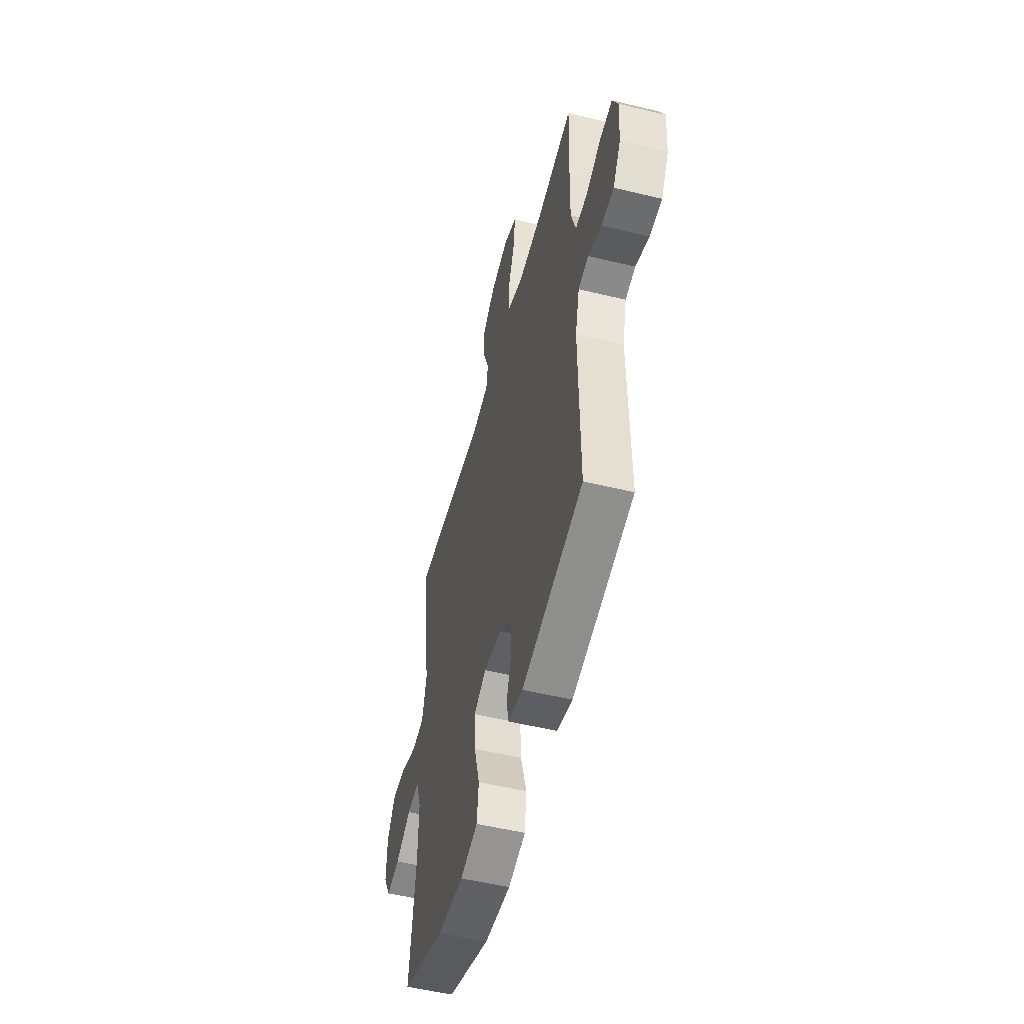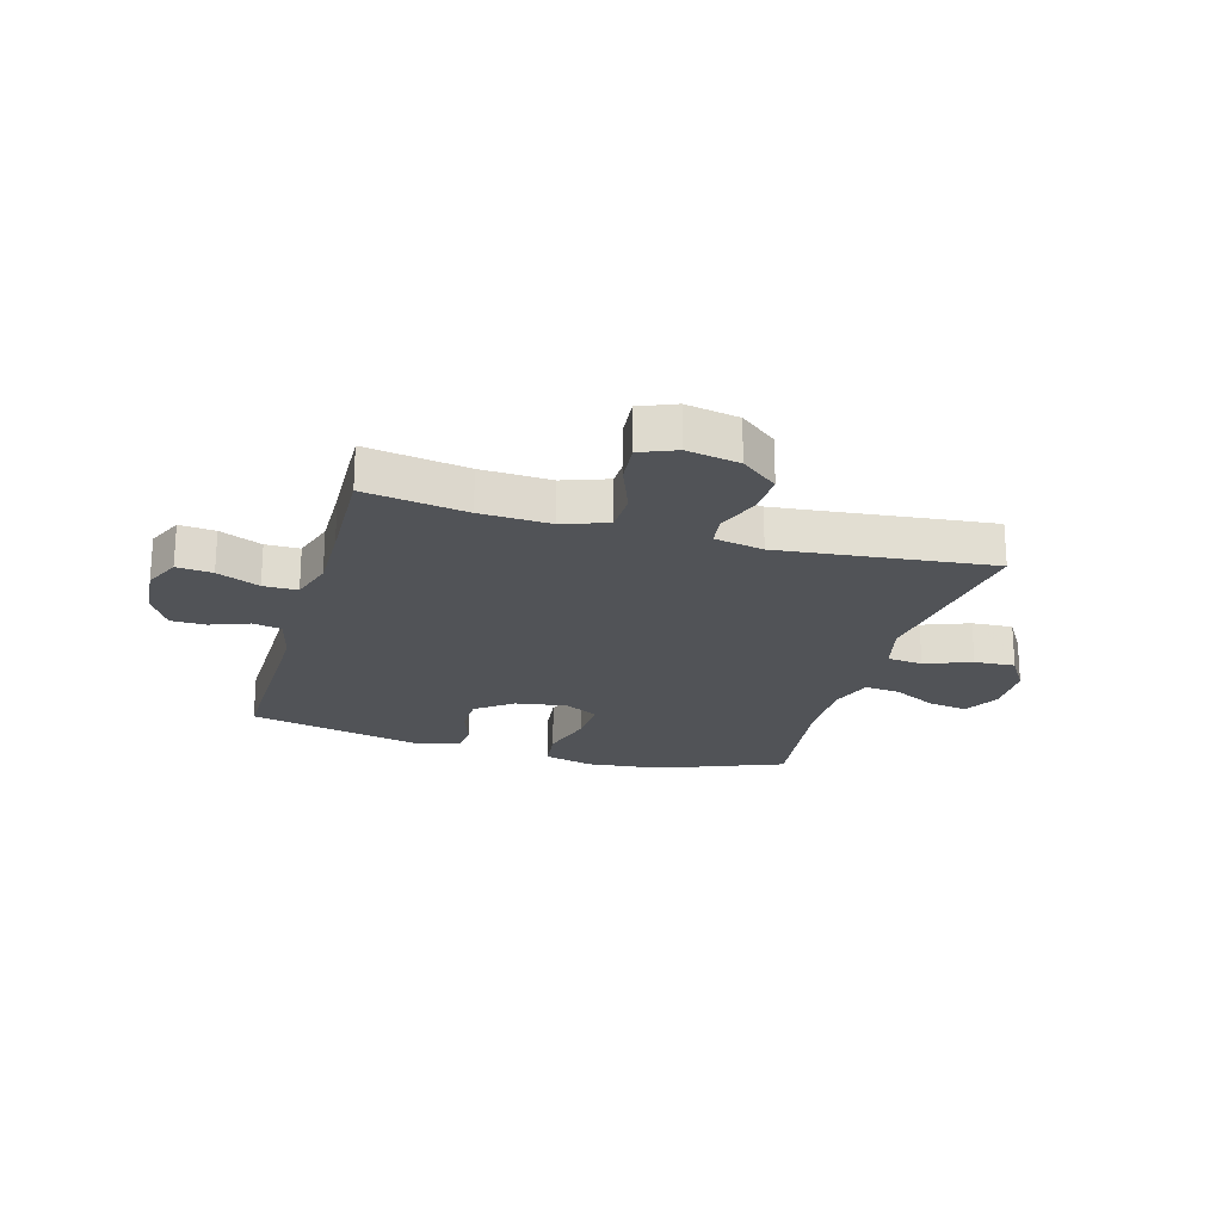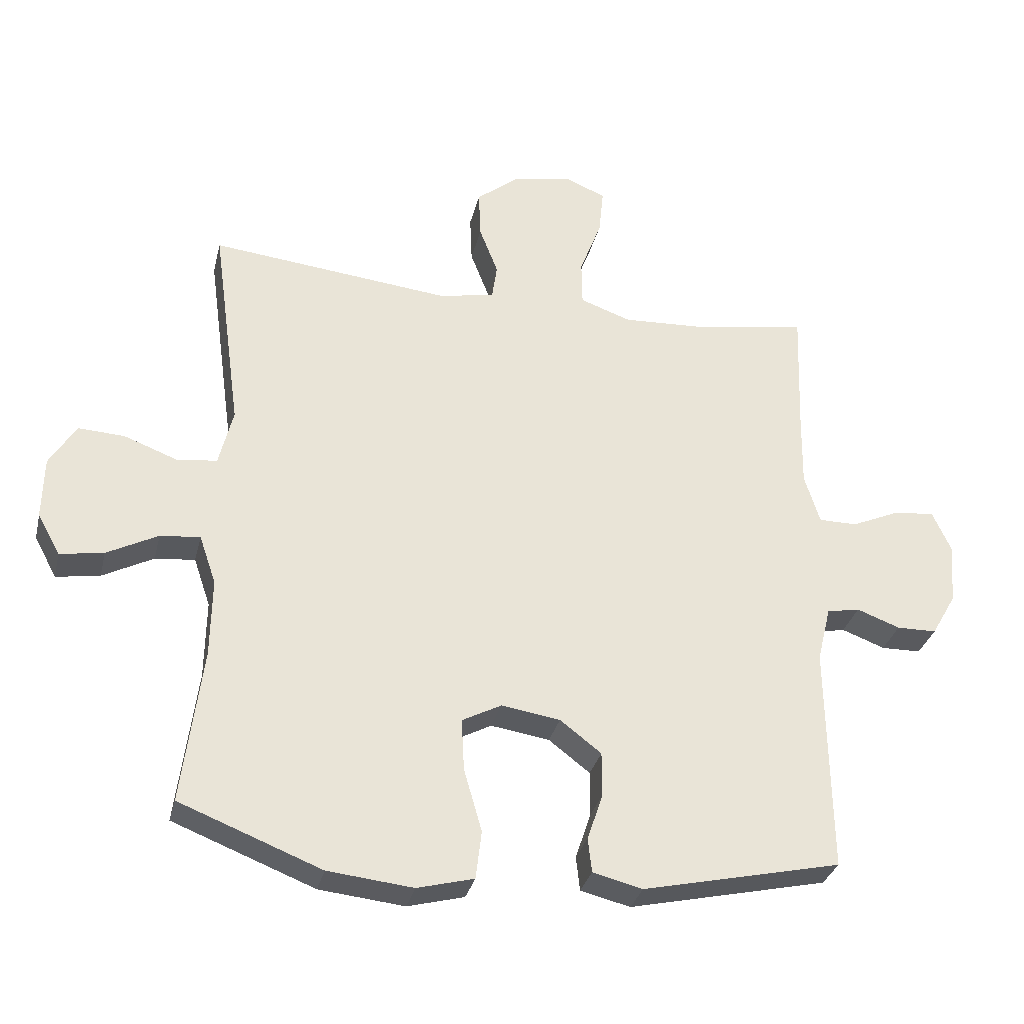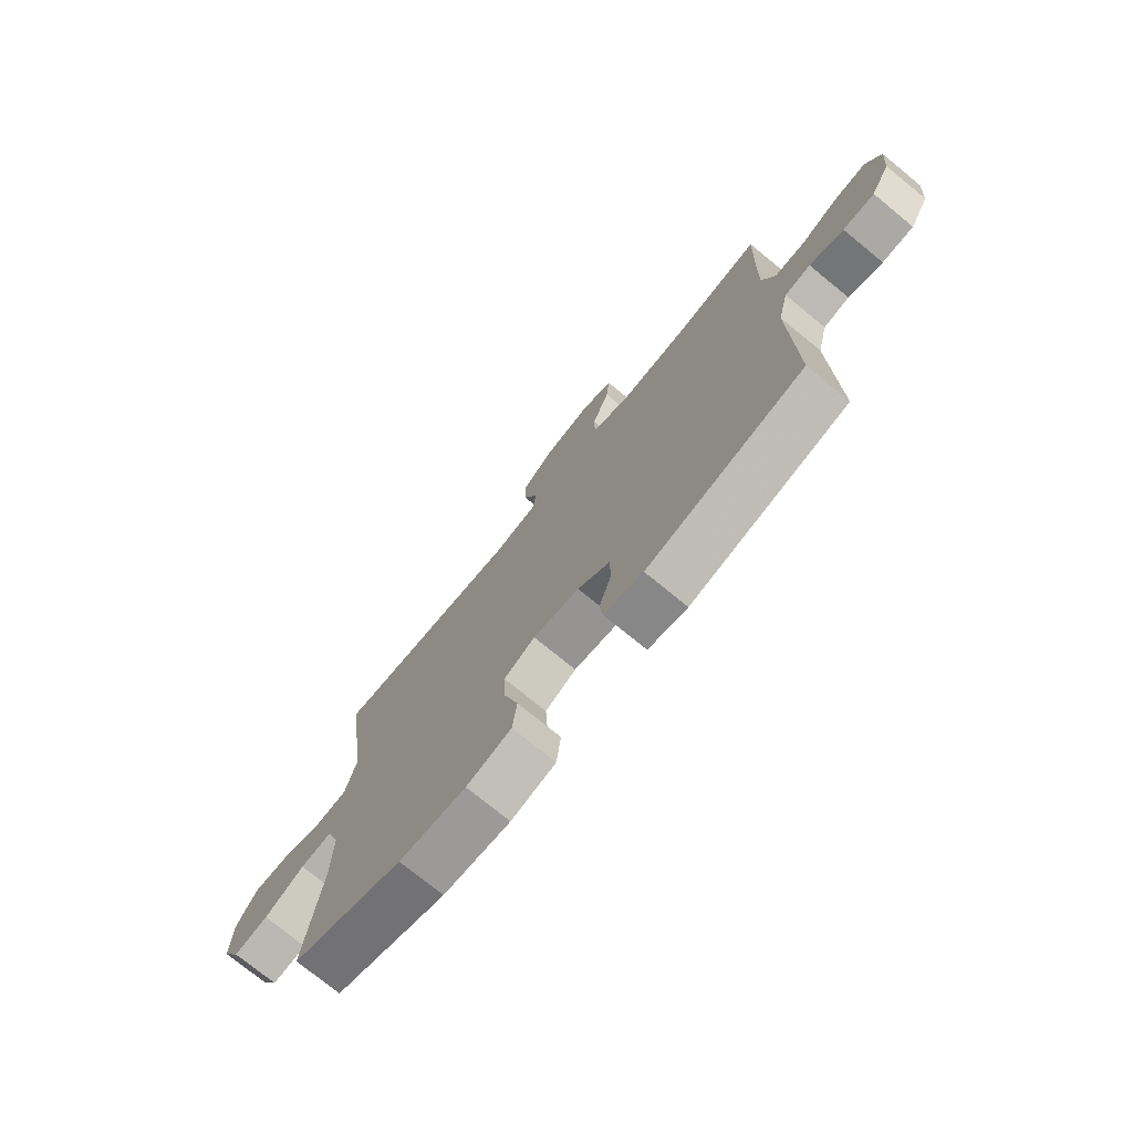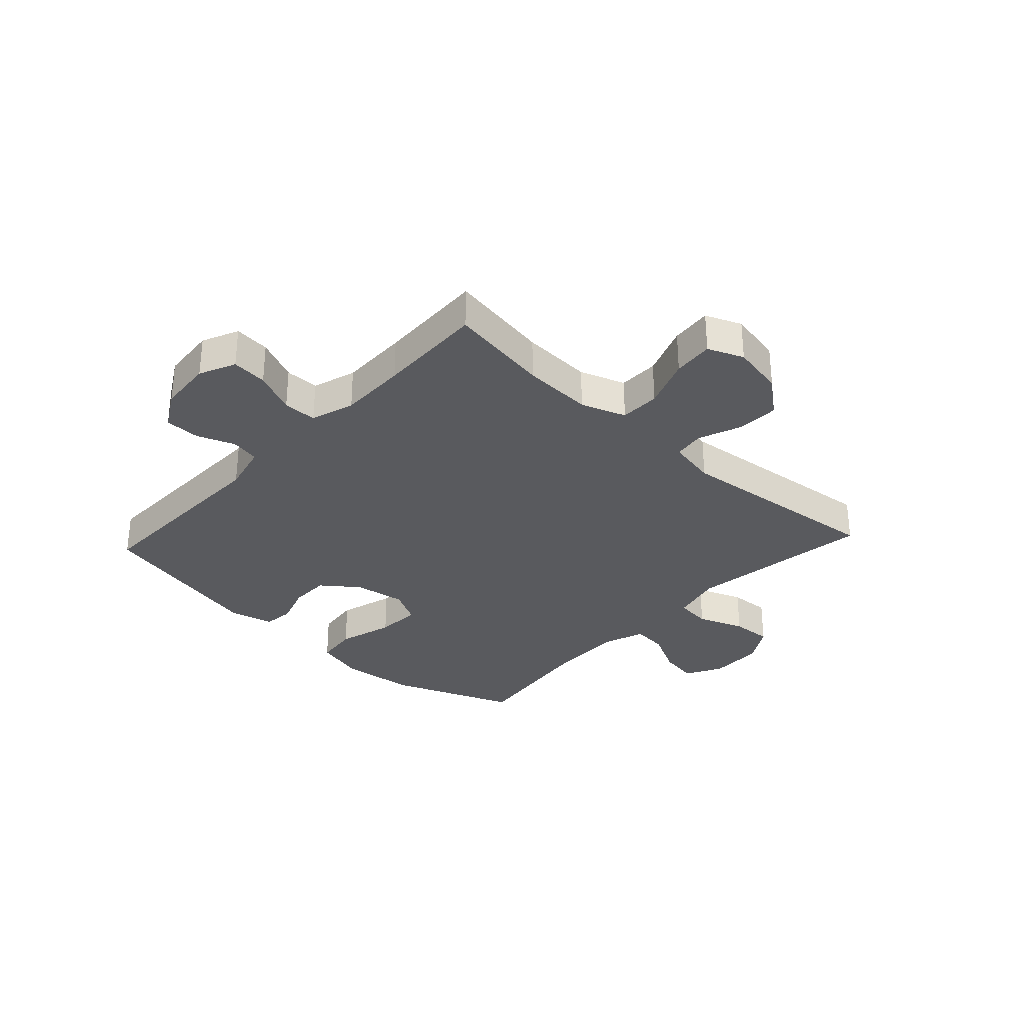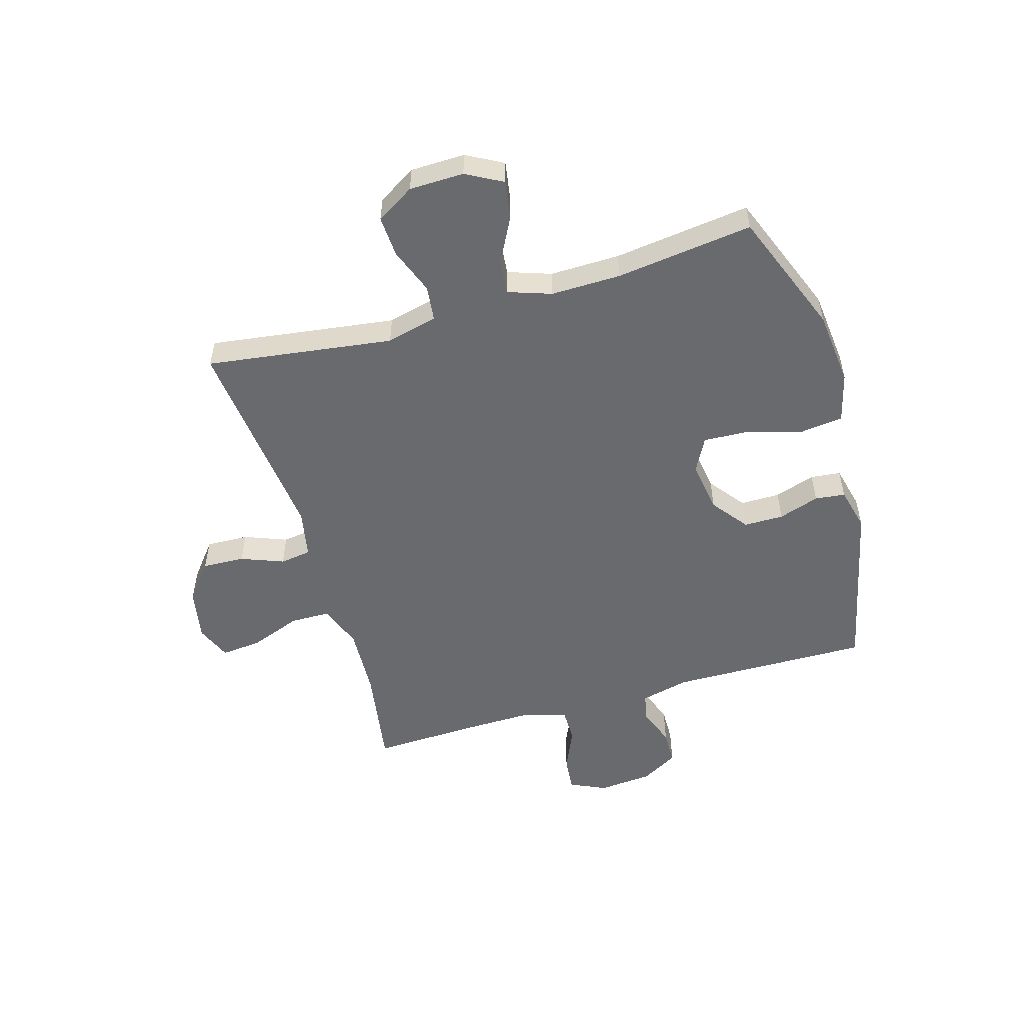
<metadata>
{"format":"obj","ext":"obj","renderer":"f3d","projection":"perspective","resolution":1024,"background":"white","views":[{"elev":-52.6,"azim":-104.6,"up":"+Z"},{"elev":-21.8,"azim":-15.9,"up":"+Y"},{"elev":-31.7,"azim":166.8,"up":"+Z"},{"elev":-74.8,"azim":-129.3,"up":"+Z"},{"elev":-31.5,"azim":-42.8,"up":"+Y"},{"elev":-53.0,"azim":106.3,"up":"+Y"}]}
</metadata>
<code>
v -0.5 0.07 0.5
v -0.32 0.07 0.471
v -0.196 0.07 0.465
v -0.117 0.07 0.493
v -0.116 0.07 0.564
v -0.15 0.07 0.654
v -0.157 0.07 0.726
v -0.094 0.07 0.752
v -0.001 0.07 0.734
v 0.064 0.07 0.682
v 0.061 0.07 0.607
v 0.032 0.07 0.532
v 0.04 0.07 0.477
v 0.126 0.07 0.46
v 0.5 0.07 0.5
v 0.455 0.07 0.171
v 0.477 0.07 0.081
v 0.54 0.07 0.074
v 0.622 0.07 0.105
v 0.694 0.07 0.109
v 0.735 0.07 0.042
v 0.737 0.07 -0.054
v 0.702 0.07 -0.118
v 0.634 0.07 -0.107
v 0.555 0.07 -0.066
v 0.493 0.07 -0.06
v 0.467 0.07 -0.136
v 0.469 0.07 -0.259
v 0.5 0.07 -0.5
v 0.28 0.07 -0.586
v 0.148 0.07 -0.6
v 0.06 0.07 -0.577
v 0.051 0.07 -0.502
v 0.079 0.07 -0.404
v 0.083 0.07 -0.324
v 0.022 0.07 -0.292
v -0.069 0.07 -0.306
v -0.133 0.07 -0.355
v -0.133 0.07 -0.425
v -0.109 0.07 -0.497
v -0.115 0.07 -0.55
v -0.192 0.07 -0.569
v -0.5 0.07 -0.5
v -0.495 0.07 -0.146
v -0.516 0.07 -0.06
v -0.567 0.07 -0.05
v -0.634 0.07 -0.075
v -0.696 0.07 -0.074
v -0.734 0.07 -0.008
v -0.742 0.07 0.087
v -0.713 0.07 0.151
v -0.65 0.07 0.145
v -0.575 0.07 0.112
v -0.515 0.07 0.112
v -0.491 0.07 0.189
v -0.493 0.07 0.309
v -0.5 0 0.5
v -0.32 0 0.471
v -0.196 0 0.465
v -0.117 0 0.493
v -0.116 0 0.564
v -0.15 0 0.654
v -0.157 0 0.726
v -0.094 0 0.752
v -0.001 0 0.734
v 0.064 0 0.682
v 0.061 0 0.607
v 0.032 0 0.532
v 0.04 0 0.477
v 0.126 0 0.46
v 0.5 0 0.5
v 0.455 0 0.171
v 0.477 0 0.081
v 0.54 0 0.074
v 0.622 0 0.105
v 0.694 0 0.109
v 0.735 0 0.042
v 0.737 0 -0.054
v 0.702 0 -0.118
v 0.634 0 -0.107
v 0.555 0 -0.066
v 0.493 0 -0.06
v 0.467 0 -0.136
v 0.469 0 -0.259
v 0.5 0 -0.5
v 0.28 0 -0.586
v 0.148 0 -0.6
v 0.06 0 -0.577
v 0.051 0 -0.502
v 0.079 0 -0.404
v 0.083 0 -0.324
v 0.022 0 -0.292
v -0.069 0 -0.306
v -0.133 0 -0.355
v -0.133 0 -0.425
v -0.109 0 -0.497
v -0.115 0 -0.55
v -0.192 0 -0.569
v -0.5 0 -0.5
v -0.495 0 -0.146
v -0.516 0 -0.06
v -0.567 0 -0.05
v -0.634 0 -0.075
v -0.696 0 -0.074
v -0.734 0 -0.008
v -0.742 0 0.087
v -0.713 0 0.151
v -0.65 0 0.145
v -0.575 0 0.112
v -0.515 0 0.112
v -0.491 0 0.189
v -0.493 0 0.309
f 50 51 52 53
f 50 53 54
f 49 50 54
f 46 47 48 49
f 45 46 49 54
f 44 45 54 55
f 42 43 44
f 39 40 41 42
f 38 39 42 44
f 37 38 44 55
f 31 32 33 34
f 31 34 35
f 28 29 30 31
f 27 28 31 35
f 26 27 35 36
f 22 23 24 25
f 22 25 26
f 21 22 26
f 18 19 20 21
f 17 18 21 26
f 16 17 26 36
f 14 15 16 36
f 9 10 11 12
f 9 12 13
f 8 9 13
f 5 6 7 8
f 4 5 8 13
f 3 4 13 14
f 56 1 2
f 56 2 3
f 36 37 55 56
f 3 14 36 56
f 109 108 107 106
f 110 109 106
f 110 106 105
f 105 104 103 102
f 110 105 102 101
f 111 110 101 100
f 100 99 98
f 98 97 96 95
f 100 98 95 94
f 111 100 94 93
f 90 89 88 87
f 91 90 87
f 87 86 85 84
f 91 87 84 83
f 92 91 83 82
f 81 80 79 78
f 82 81 78
f 82 78 77
f 77 76 75 74
f 82 77 74 73
f 92 82 73 72
f 92 72 71 70
f 68 67 66 65
f 69 68 65
f 69 65 64
f 64 63 62 61
f 69 64 61 60
f 70 69 60 59
f 58 57 112
f 59 58 112
f 112 111 93 92
f 112 92 70 59
f 1 57 58 2
f 2 58 59 3
f 3 59 60 4
f 4 60 61 5
f 5 61 62 6
f 6 62 63 7
f 7 63 64 8
f 8 64 65 9
f 9 65 66 10
f 10 66 67 11
f 11 67 68 12
f 12 68 69 13
f 13 69 70 14
f 14 70 71 15
f 15 71 72 16
f 16 72 73 17
f 17 73 74 18
f 18 74 75 19
f 19 75 76 20
f 20 76 77 21
f 21 77 78 22
f 22 78 79 23
f 23 79 80 24
f 24 80 81 25
f 25 81 82 26
f 26 82 83 27
f 27 83 84 28
f 28 84 85 29
f 29 85 86 30
f 30 86 87 31
f 31 87 88 32
f 32 88 89 33
f 33 89 90 34
f 34 90 91 35
f 35 91 92 36
f 36 92 93 37
f 37 93 94 38
f 38 94 95 39
f 39 95 96 40
f 40 96 97 41
f 41 97 98 42
f 42 98 99 43
f 43 99 100 44
f 44 100 101 45
f 45 101 102 46
f 46 102 103 47
f 47 103 104 48
f 48 104 105 49
f 49 105 106 50
f 50 106 107 51
f 51 107 108 52
f 52 108 109 53
f 53 109 110 54
f 54 110 111 55
f 55 111 112 56
f 56 112 57 1

</code>
